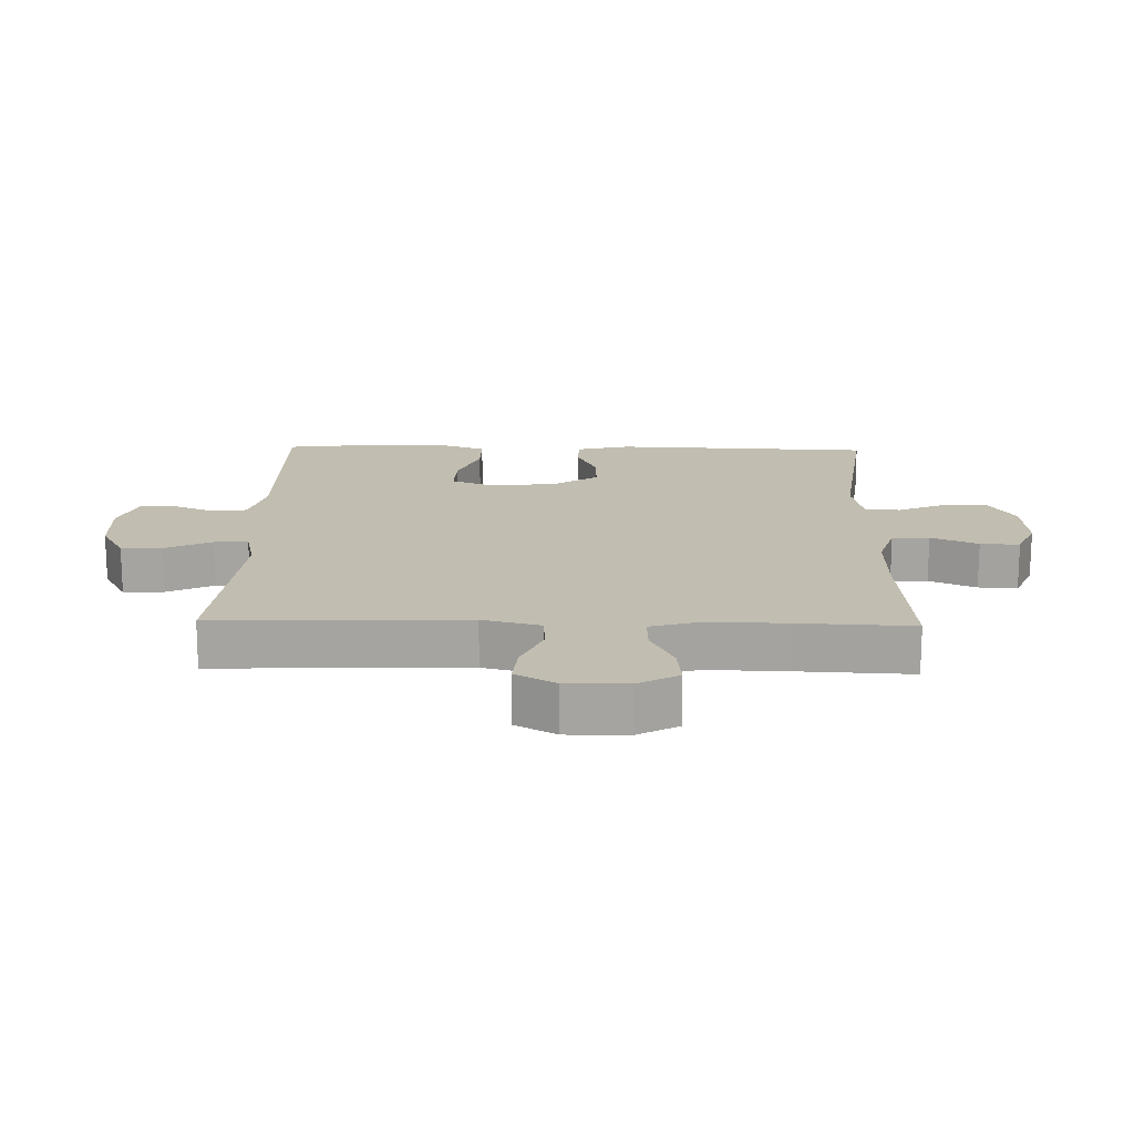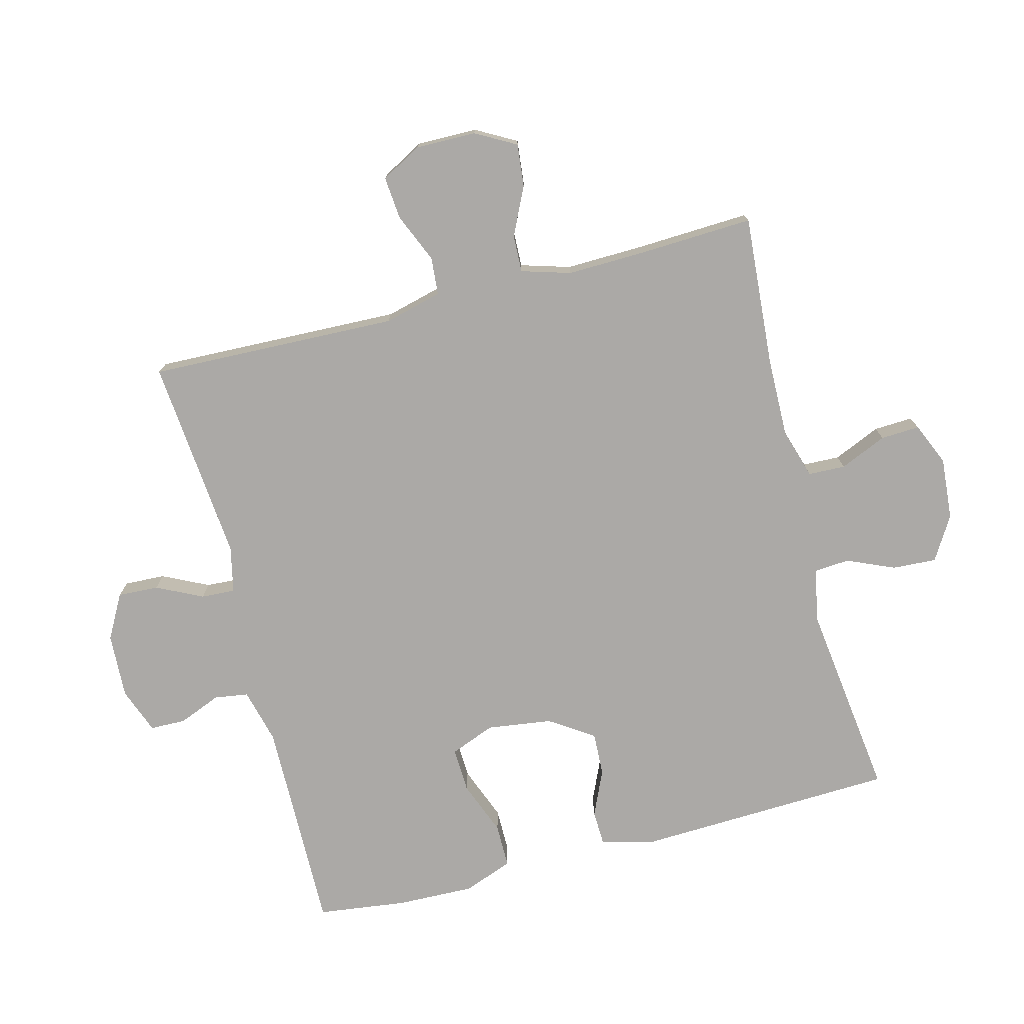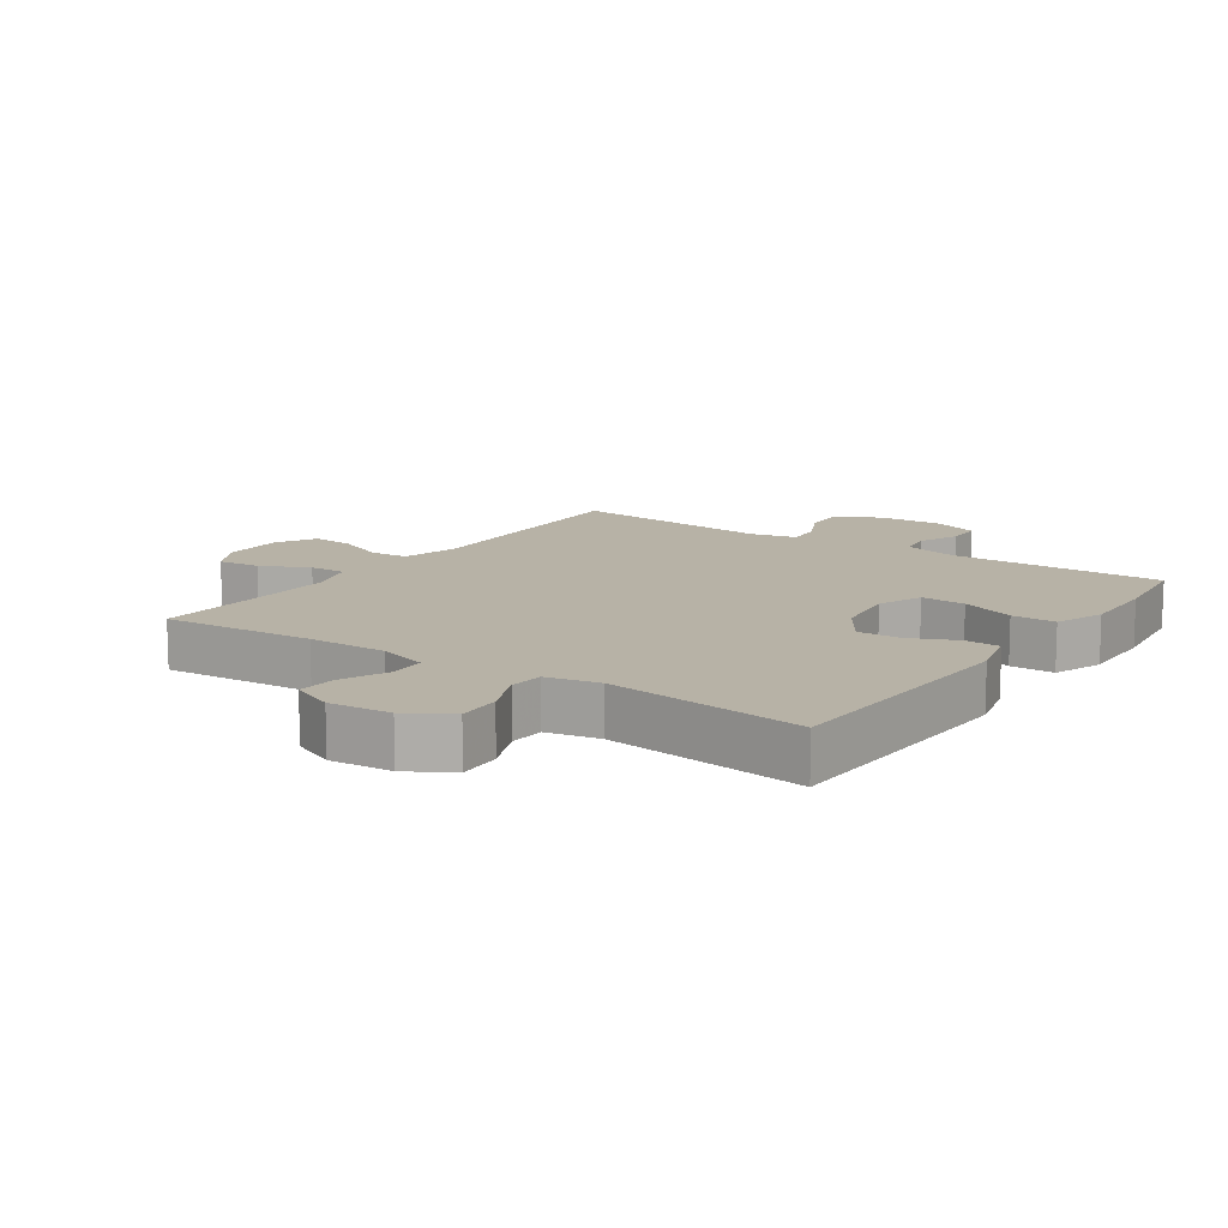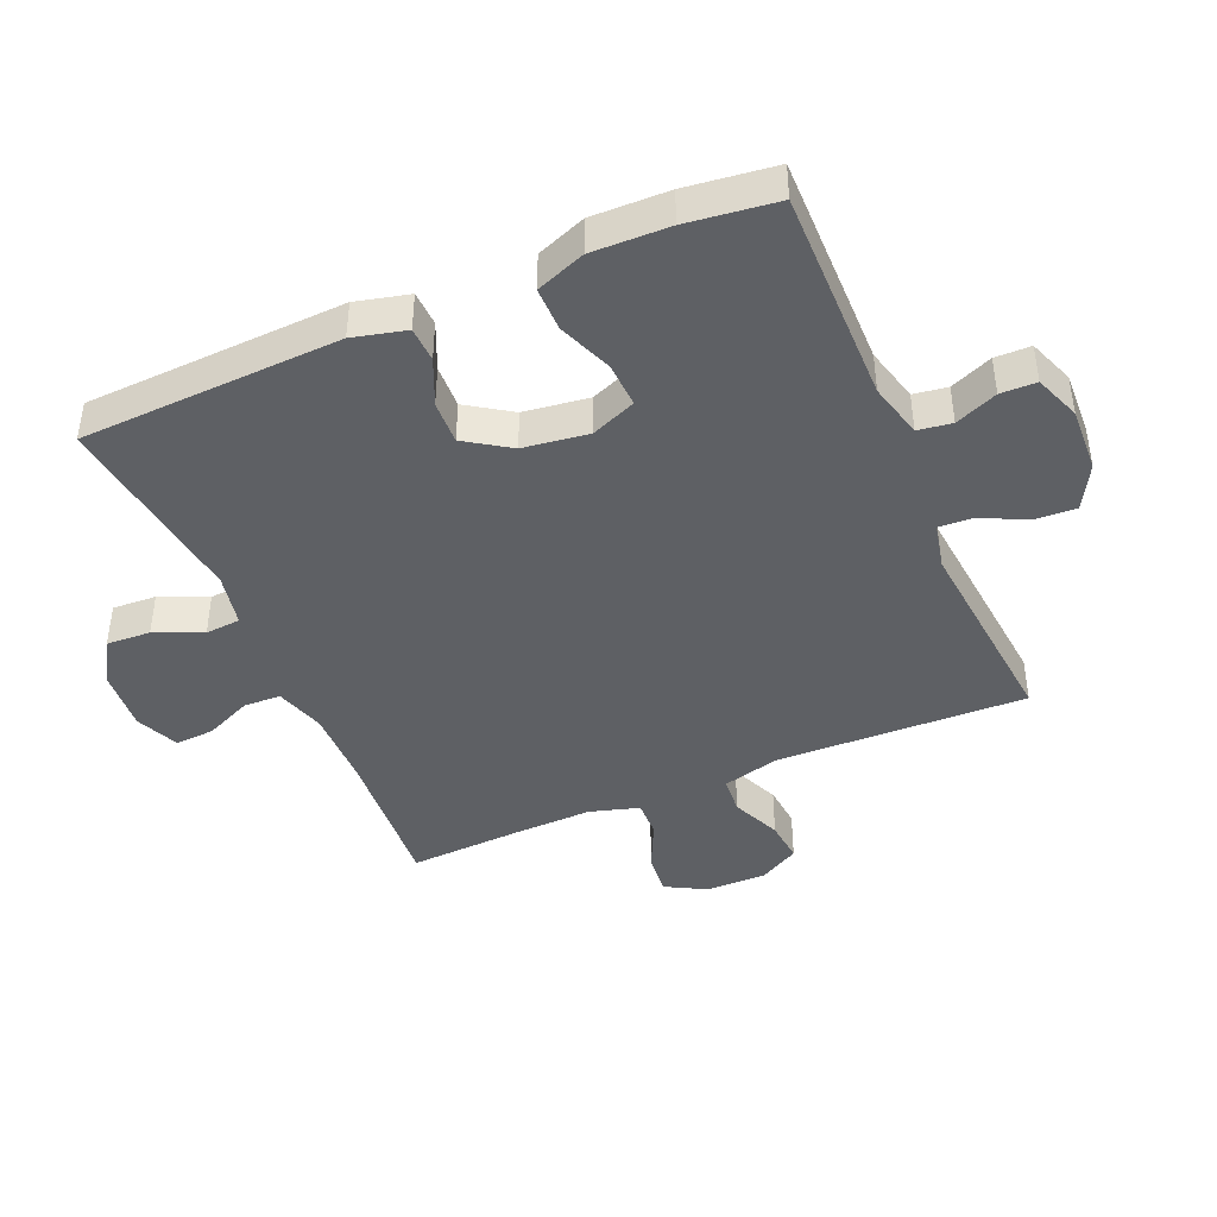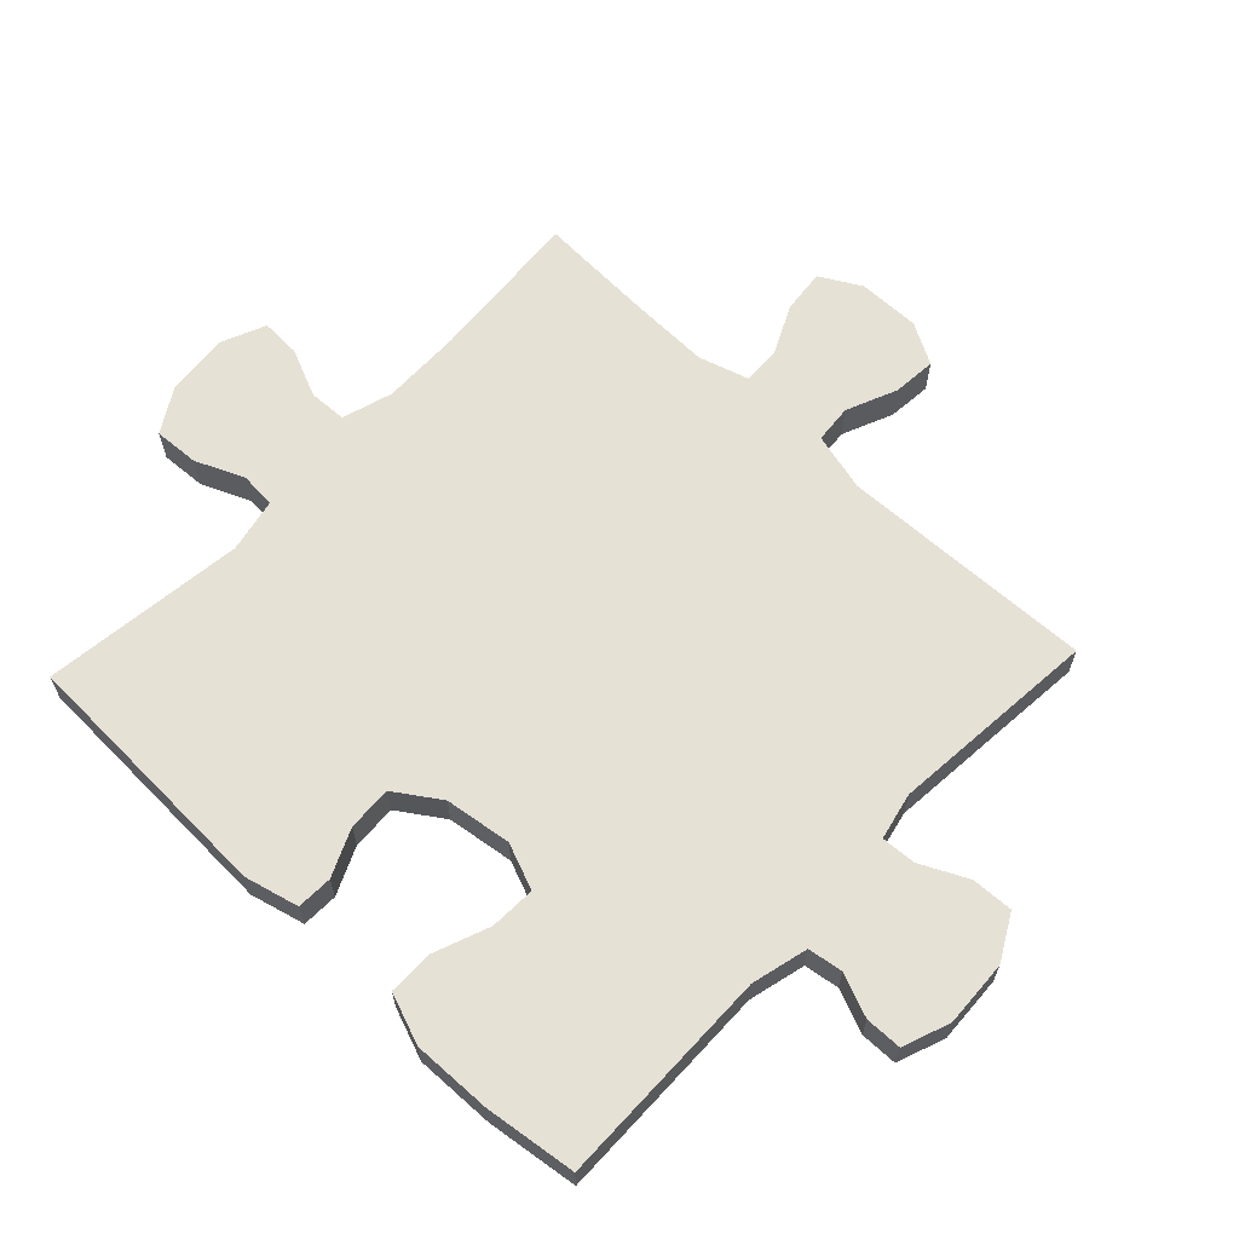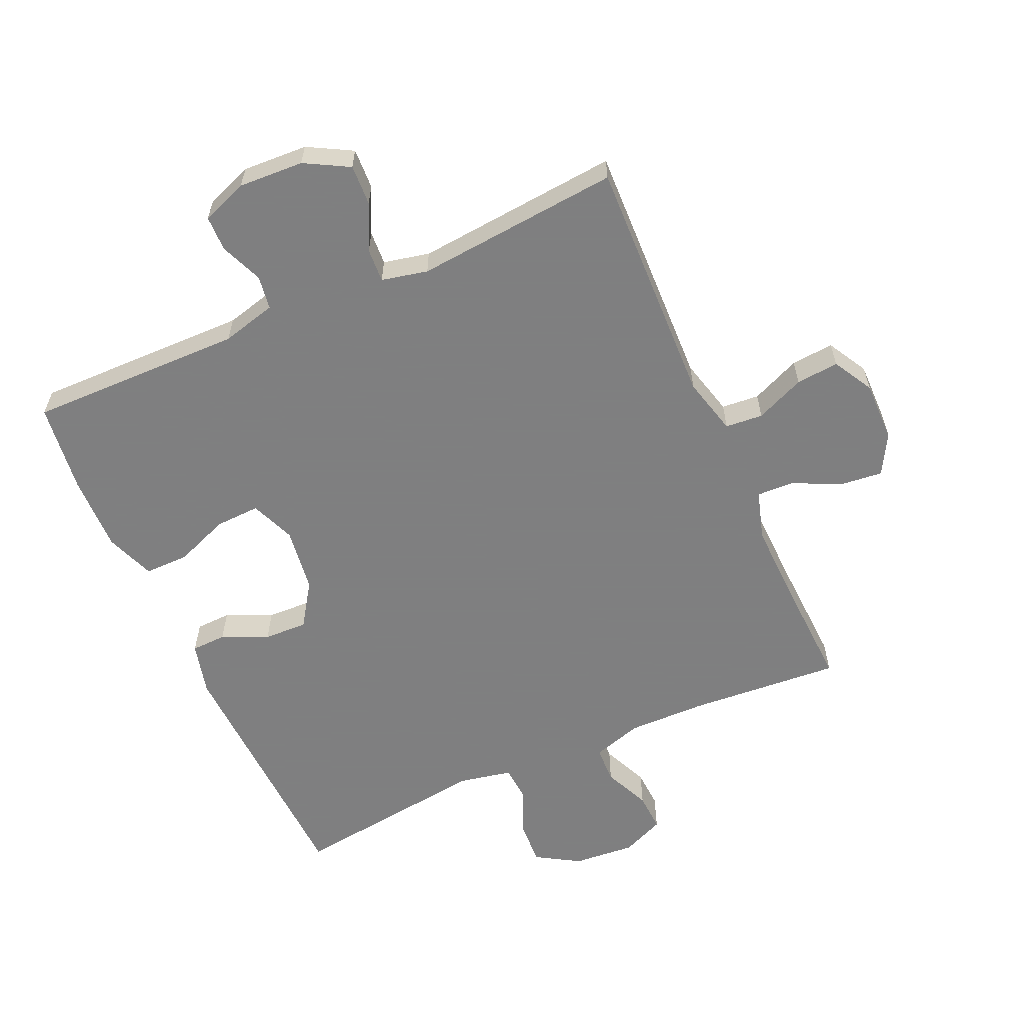
<metadata>
{"format":"obj","ext":"obj","renderer":"f3d","projection":"perspective","resolution":1024,"background":"white","views":[{"elev":16.7,"azim":-88.6,"up":"+Y"},{"elev":-75.6,"azim":-75.5,"up":"+Y"},{"elev":12.4,"azim":34.6,"up":"+Y"},{"elev":-42.8,"azim":113.4,"up":"+Y"},{"elev":64.3,"azim":133.4,"up":"+Y"},{"elev":-59.9,"azim":-155.9,"up":"+Y"}]}
</metadata>
<code>
v 0.5 0.07 -0.5
v 0.163 0.07 -0.495
v 0.077 0.07 -0.517
v 0.069 0.07 -0.57
v 0.096 0.07 -0.636
v 0.095 0.07 -0.692
v 0.023 0.07 -0.719
v -0.079 0.07 -0.714
v -0.148 0.07 -0.676
v -0.145 0.07 -0.612
v -0.11 0.07 -0.54
v -0.107 0.07 -0.487
v -0.179 0.07 -0.471
v -0.5 0.07 -0.5
v -0.487 0.07 -0.11
v -0.51 0.07 -0.02
v -0.569 0.07 -0.015
v -0.646 0.07 -0.048
v -0.713 0.07 -0.054
v -0.748 0.07 0.009
v -0.747 0.07 0.104
v -0.712 0.07 0.167
v -0.645 0.07 0.16
v -0.57 0.07 0.124
v -0.512 0.07 0.122
v -0.489 0.07 0.199
v -0.492 0.07 0.322
v -0.5 0.07 0.5
v -0.262 0.07 0.482
v -0.139 0.07 0.48
v -0.061 0.07 0.504
v -0.059 0.07 0.562
v -0.091 0.07 0.635
v -0.094 0.07 0.696
v -0.027 0.07 0.725
v 0.07 0.07 0.717
v 0.138 0.07 0.676
v 0.134 0.07 0.607
v 0.102 0.07 0.533
v 0.106 0.07 0.478
v 0.189 0.07 0.461
v 0.5 0.07 0.5
v 0.516 0.07 0.093
v 0.495 0.07 0.01
v 0.44 0.07 0.008
v 0.368 0.07 0.04
v 0.3 0.07 0.043
v 0.254 0.07 -0.026
v 0.24 0.07 -0.128
v 0.268 0.07 -0.198
v 0.338 0.07 -0.195
v 0.423 0.07 -0.162
v 0.492 0.07 -0.162
v 0.521 0.07 -0.239
v 0.518 0.07 -0.36
v 0.5 0 -0.5
v 0.163 0 -0.495
v 0.077 0 -0.517
v 0.069 0 -0.57
v 0.096 0 -0.636
v 0.095 0 -0.692
v 0.023 0 -0.719
v -0.079 0 -0.714
v -0.148 0 -0.676
v -0.145 0 -0.612
v -0.11 0 -0.54
v -0.107 0 -0.487
v -0.179 0 -0.471
v -0.5 0 -0.5
v -0.487 0 -0.11
v -0.51 0 -0.02
v -0.569 0 -0.015
v -0.646 0 -0.048
v -0.713 0 -0.054
v -0.748 0 0.009
v -0.747 0 0.104
v -0.712 0 0.167
v -0.645 0 0.16
v -0.57 0 0.124
v -0.512 0 0.122
v -0.489 0 0.199
v -0.492 0 0.322
v -0.5 0 0.5
v -0.262 0 0.482
v -0.139 0 0.48
v -0.061 0 0.504
v -0.059 0 0.562
v -0.091 0 0.635
v -0.094 0 0.696
v -0.027 0 0.725
v 0.07 0 0.717
v 0.138 0 0.676
v 0.134 0 0.607
v 0.102 0 0.533
v 0.106 0 0.478
v 0.189 0 0.461
v 0.5 0 0.5
v 0.516 0 0.093
v 0.495 0 0.01
v 0.44 0 0.008
v 0.368 0 0.04
v 0.3 0 0.043
v 0.254 0 -0.026
v 0.24 0 -0.128
v 0.268 0 -0.198
v 0.338 0 -0.195
v 0.423 0 -0.162
v 0.492 0 -0.162
v 0.521 0 -0.239
v 0.518 0 -0.36
f 55 1 2
f 54 55 2
f 53 54 2
f 52 53 2
f 51 52 2
f 50 51 2 3
f 49 50 3
f 48 49 3
f 44 45 46
f 43 44 46
f 42 43 46
f 41 42 46
f 40 41 46 47
f 37 38 39
f 36 37 39
f 35 36 39
f 34 35 39
f 33 34 39
f 32 33 39
f 31 32 39 40
f 40 47 48
f 31 40 48
f 30 31 48
f 27 28 29
f 30 48 3
f 29 30 3
f 27 29 3
f 26 27 3
f 22 23 24
f 21 22 24
f 20 21 24
f 19 20 24
f 18 19 24
f 17 18 24
f 16 17 24 25
f 13 14 15
f 25 26 3
f 16 25 3
f 15 16 3
f 13 15 3
f 12 13 3
f 9 10 11
f 8 9 11
f 7 8 11
f 6 7 11
f 5 6 11
f 4 5 11
f 3 4 11 12
f 57 56 110
f 57 110 109
f 57 109 108
f 57 108 107
f 57 107 106
f 58 57 106 105
f 58 105 104
f 58 104 103
f 101 100 99
f 101 99 98
f 101 98 97
f 101 97 96
f 102 101 96 95
f 94 93 92
f 94 92 91
f 94 91 90
f 94 90 89
f 94 89 88
f 94 88 87
f 95 94 87 86
f 103 102 95
f 103 95 86
f 103 86 85
f 84 83 82
f 58 103 85
f 58 85 84
f 58 84 82
f 58 82 81
f 79 78 77
f 79 77 76
f 79 76 75
f 79 75 74
f 79 74 73
f 79 73 72
f 80 79 72 71
f 70 69 68
f 58 81 80
f 58 80 71
f 58 71 70
f 58 70 68
f 58 68 67
f 66 65 64
f 66 64 63
f 66 63 62
f 66 62 61
f 66 61 60
f 66 60 59
f 67 66 59 58
f 1 56 57 2
f 2 57 58 3
f 3 58 59 4
f 4 59 60 5
f 5 60 61 6
f 6 61 62 7
f 7 62 63 8
f 8 63 64 9
f 9 64 65 10
f 10 65 66 11
f 11 66 67 12
f 12 67 68 13
f 13 68 69 14
f 14 69 70 15
f 15 70 71 16
f 16 71 72 17
f 17 72 73 18
f 18 73 74 19
f 19 74 75 20
f 20 75 76 21
f 21 76 77 22
f 22 77 78 23
f 23 78 79 24
f 24 79 80 25
f 25 80 81 26
f 26 81 82 27
f 27 82 83 28
f 28 83 84 29
f 29 84 85 30
f 30 85 86 31
f 31 86 87 32
f 32 87 88 33
f 33 88 89 34
f 34 89 90 35
f 35 90 91 36
f 36 91 92 37
f 37 92 93 38
f 38 93 94 39
f 39 94 95 40
f 40 95 96 41
f 41 96 97 42
f 42 97 98 43
f 43 98 99 44
f 44 99 100 45
f 45 100 101 46
f 46 101 102 47
f 47 102 103 48
f 48 103 104 49
f 49 104 105 50
f 50 105 106 51
f 51 106 107 52
f 52 107 108 53
f 53 108 109 54
f 54 109 110 55
f 55 110 56 1

</code>
